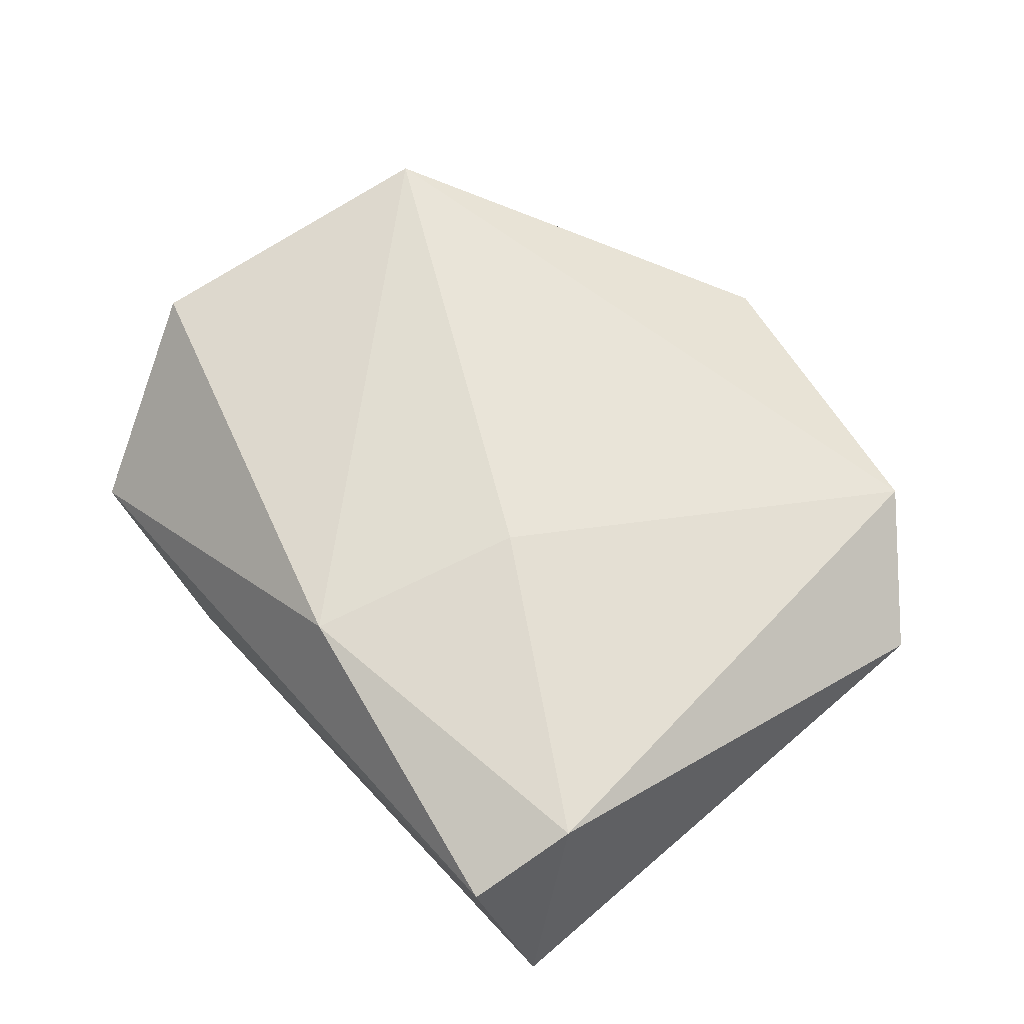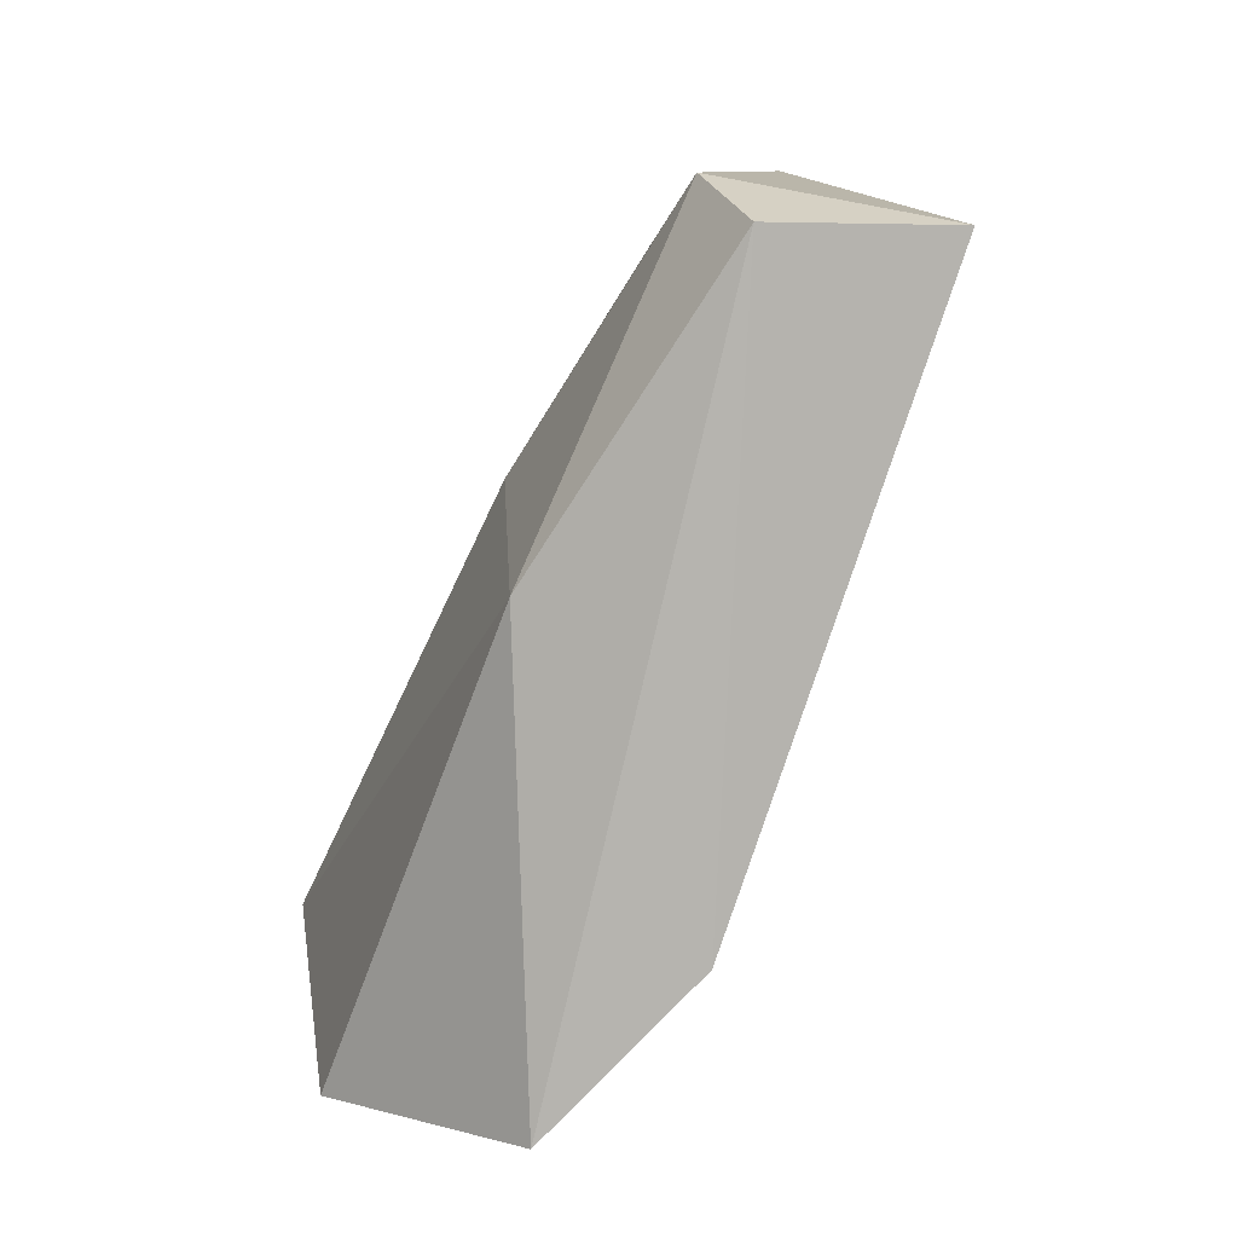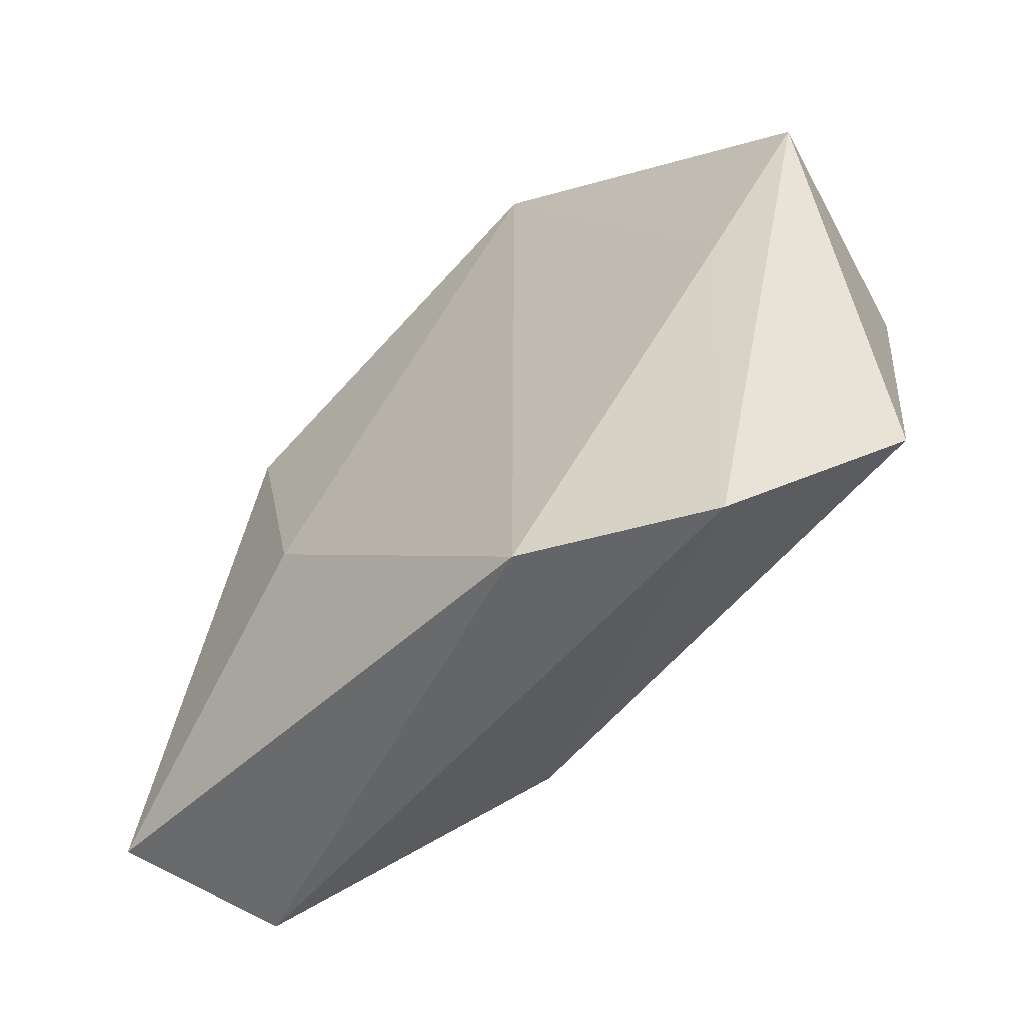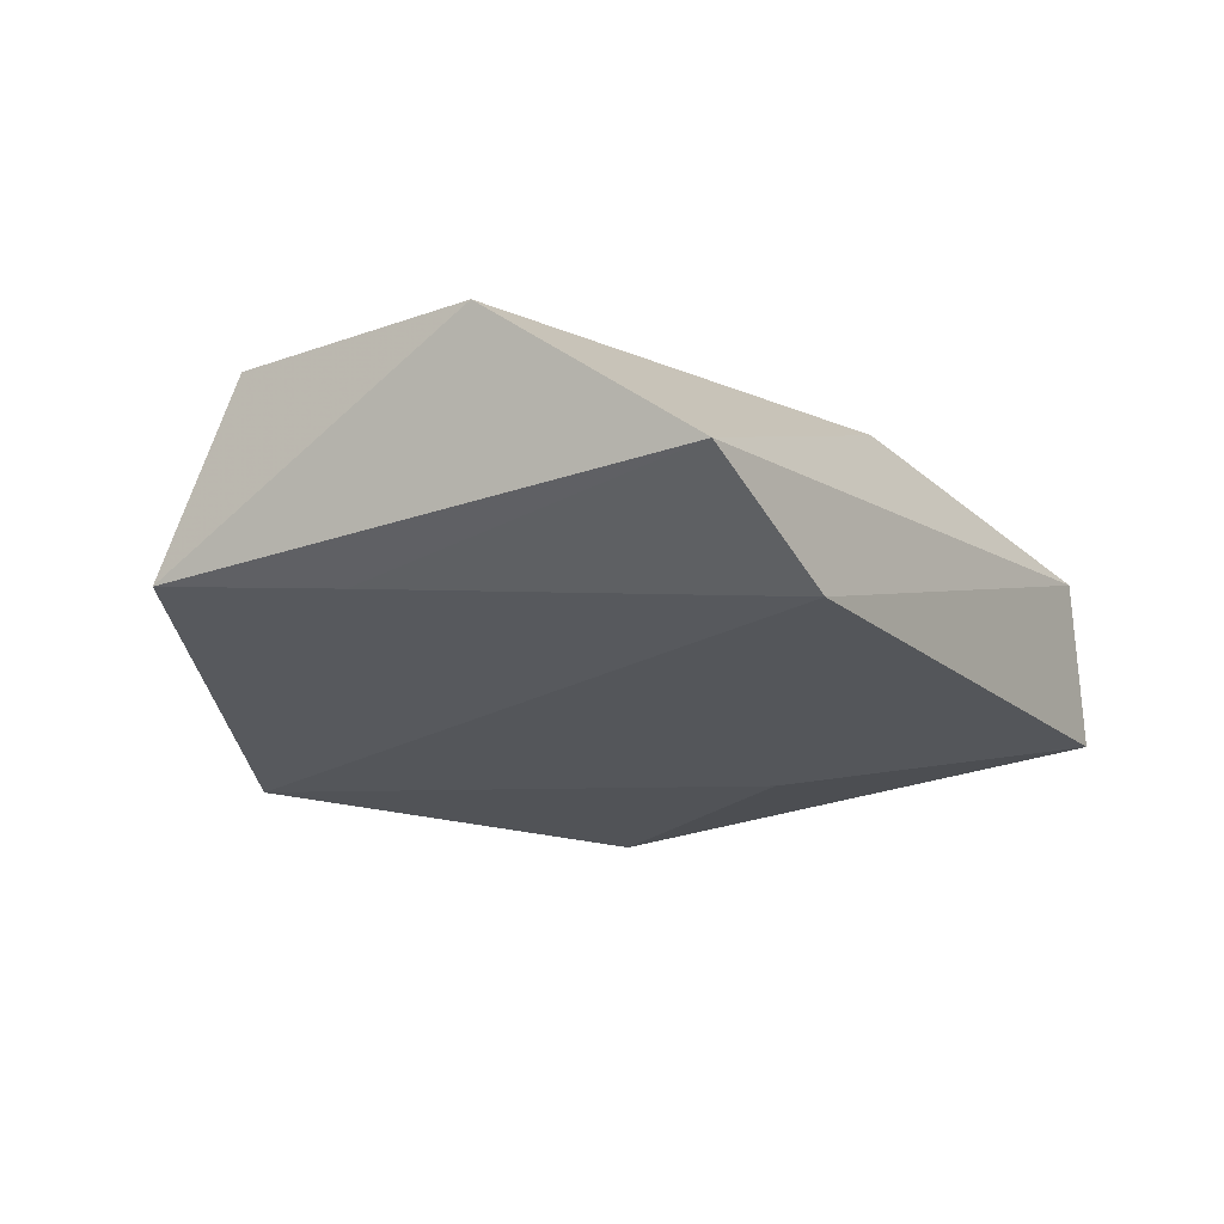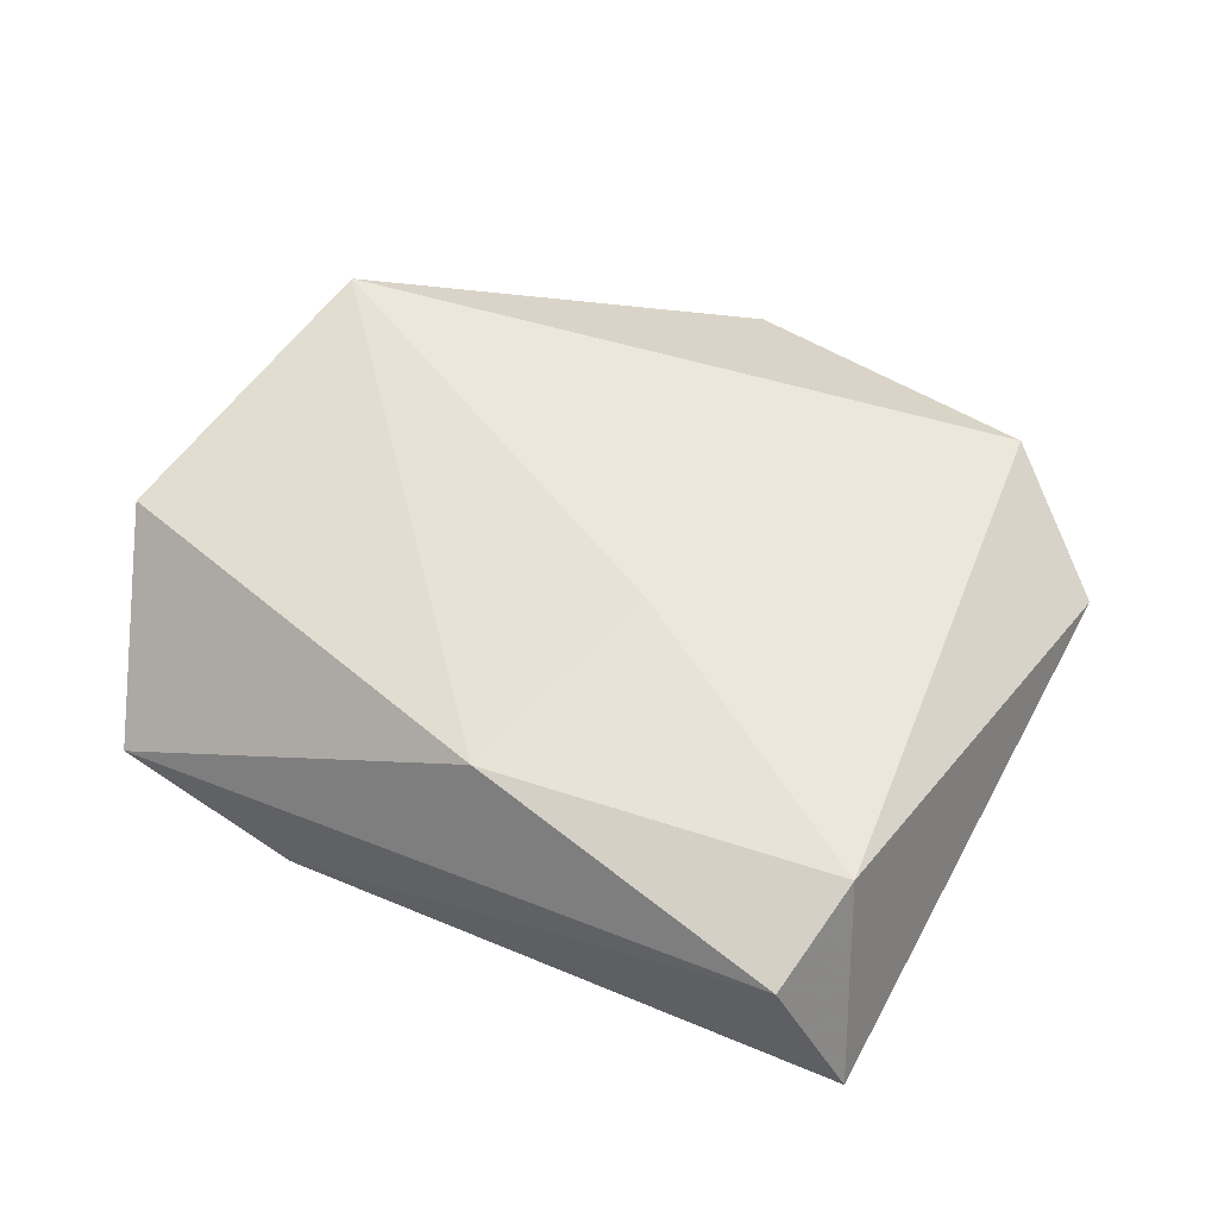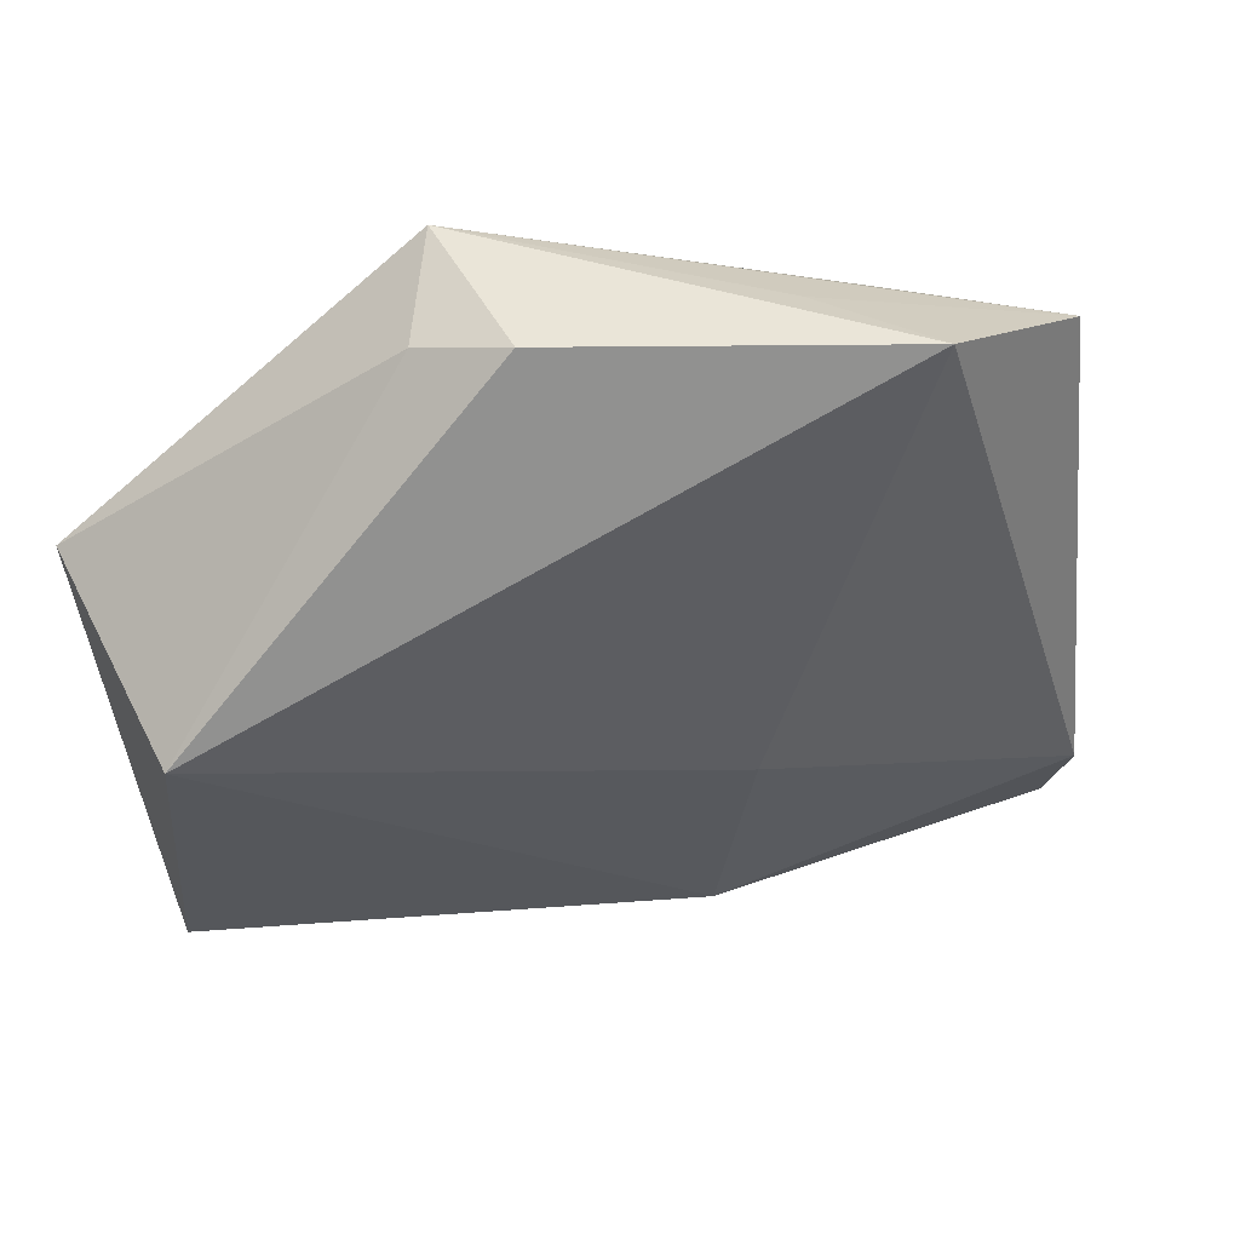
<metadata>
{"format":"obj","ext":"obj","renderer":"f3d","projection":"perspective","resolution":1024,"background":"white","views":[{"elev":64.0,"azim":58.8,"up":"+Z"},{"elev":-72.9,"azim":65.1,"up":"+Y"},{"elev":-57.2,"azim":-137.6,"up":"+Y"},{"elev":-24.2,"azim":-47.4,"up":"+Z"},{"elev":53.7,"azim":37.3,"up":"+Z"},{"elev":51.2,"azim":-13.9,"up":"+Y"}]}
</metadata>
<code>
v -0.01665 0.03746 -0.001412
v -0.03725 -0.001409 -0.01016
v -0.04174 0.01019 0.01482
v 0.04106 -0.0289 0.008243
v -0.01263 0.03914 -0.01308
v -0.01276 -0.03664 -0.01362
v -0.04734 0.01379 -0.008629
v -0.04303 -0.02273 0.008679
v 0.04129 -0.01742 0.01279
v 0.0195 -0.0049 -0.01458
v 0.02704 0.02273 -0.01316
v 0.01538 0.03709 0.0002091
v 0.006279 -0.02872 0.01281
v 0.009016 -0.00522 0.01552
v 0.04755 -0.02546 -0.007667
v 0.03936 0.03044 0.001558
v -0.00904 0.04075 0.003745
v 0.02498 0.03839 0.009404
v -0.03157 -0.03987 -0.006526
f 16 15 11
f 16 9 15
f 16 18 9
f 11 15 10
f 15 6 10
f 18 16 12
f 9 18 14
f 18 3 14
f 17 3 18
f 1 3 17
f 8 19 13
f 9 14 13
f 13 3 8
f 13 14 3
f 7 3 1
f 8 3 7
f 7 19 8
f 4 6 15
f 4 19 6
f 4 13 19
f 15 9 4
f 9 13 4
f 6 19 2
f 19 7 2
f 5 7 1
f 1 17 5
f 11 10 5
f 18 12 5
f 5 17 18
f 5 16 11
f 5 12 16
f 5 2 7
f 5 10 6
f 6 2 5

</code>
